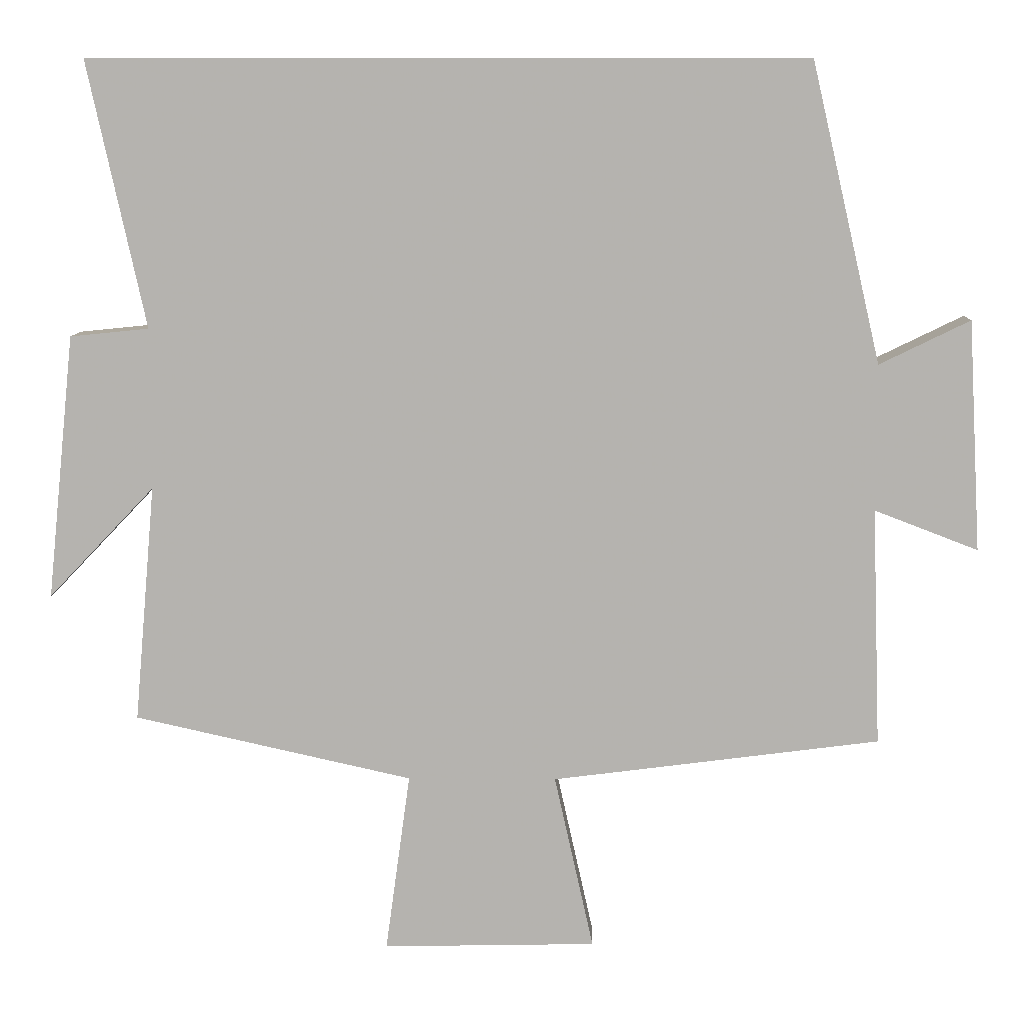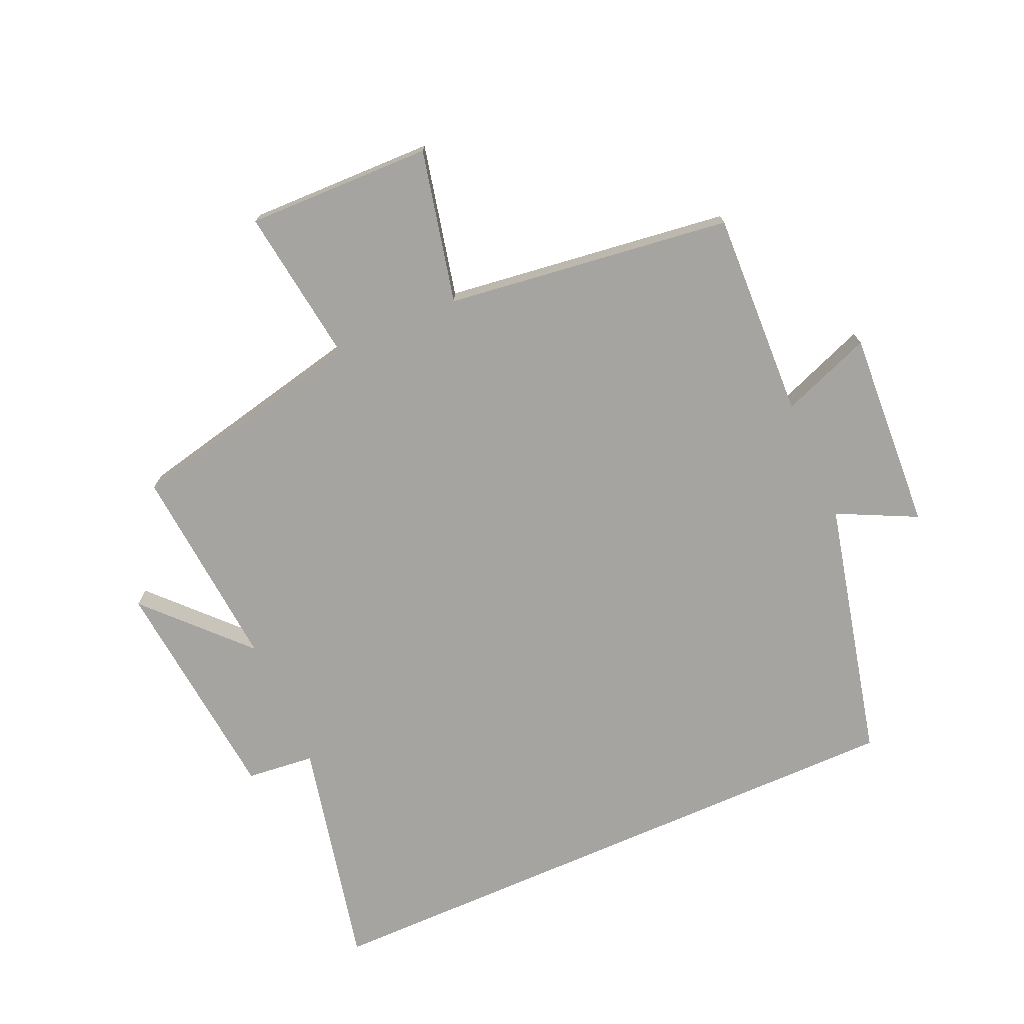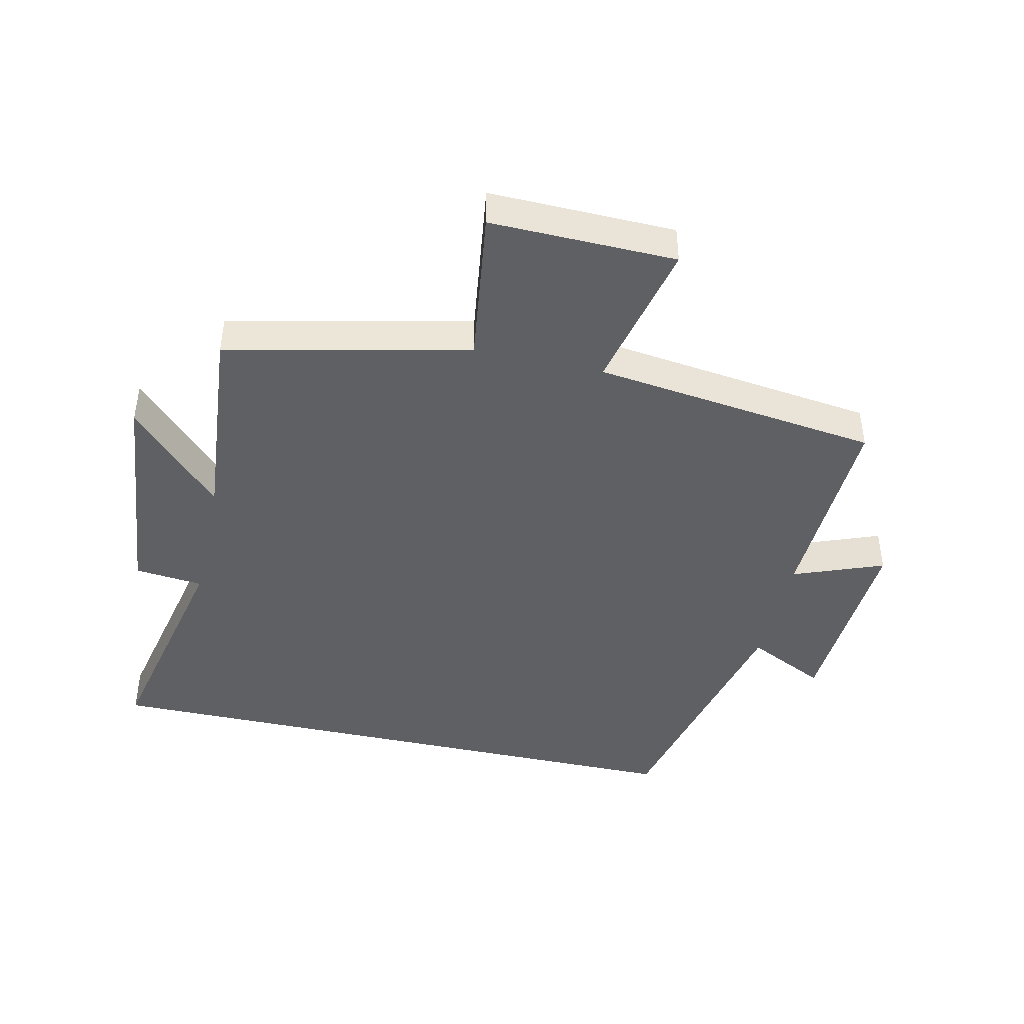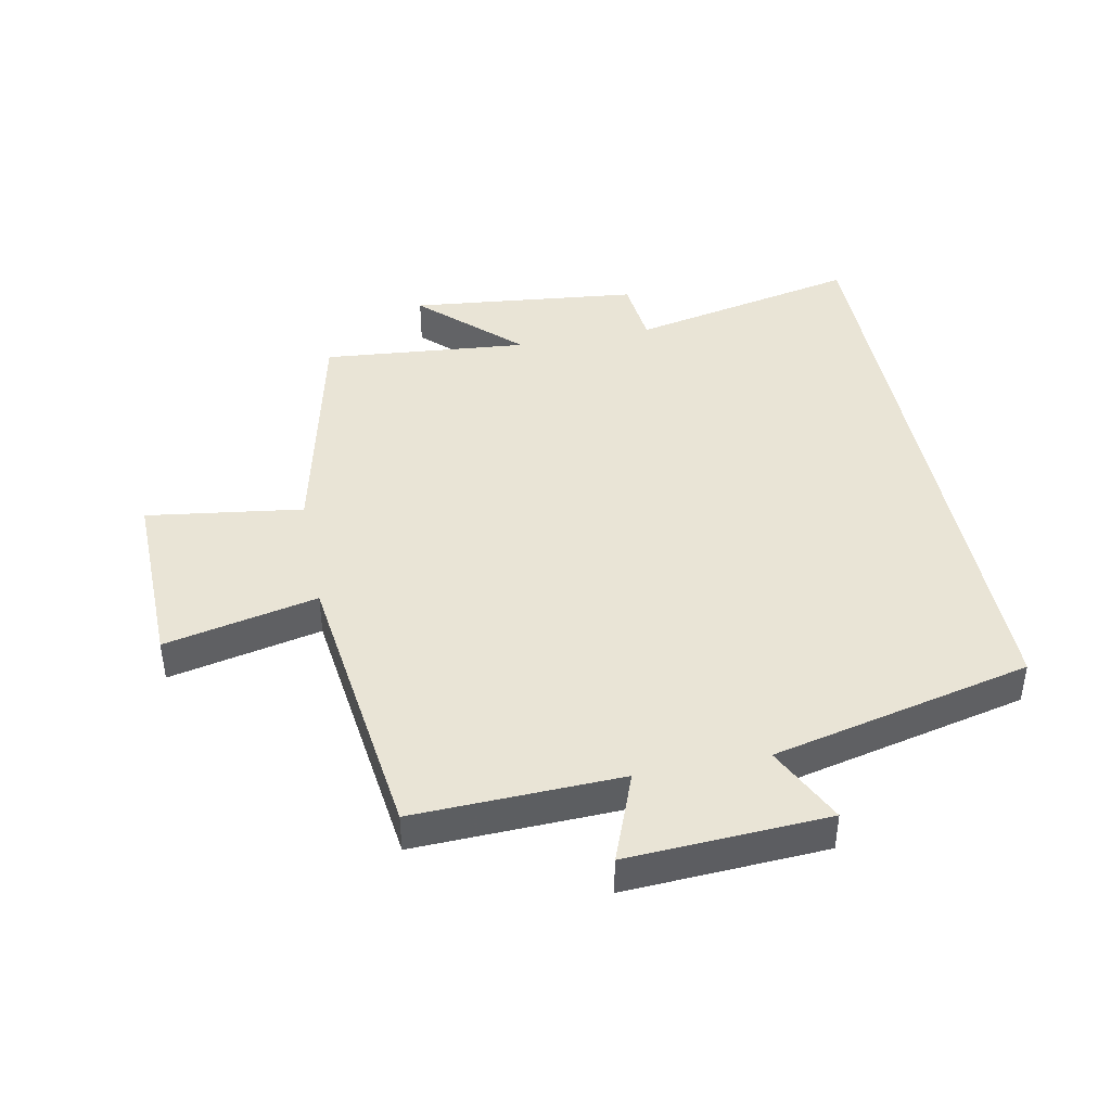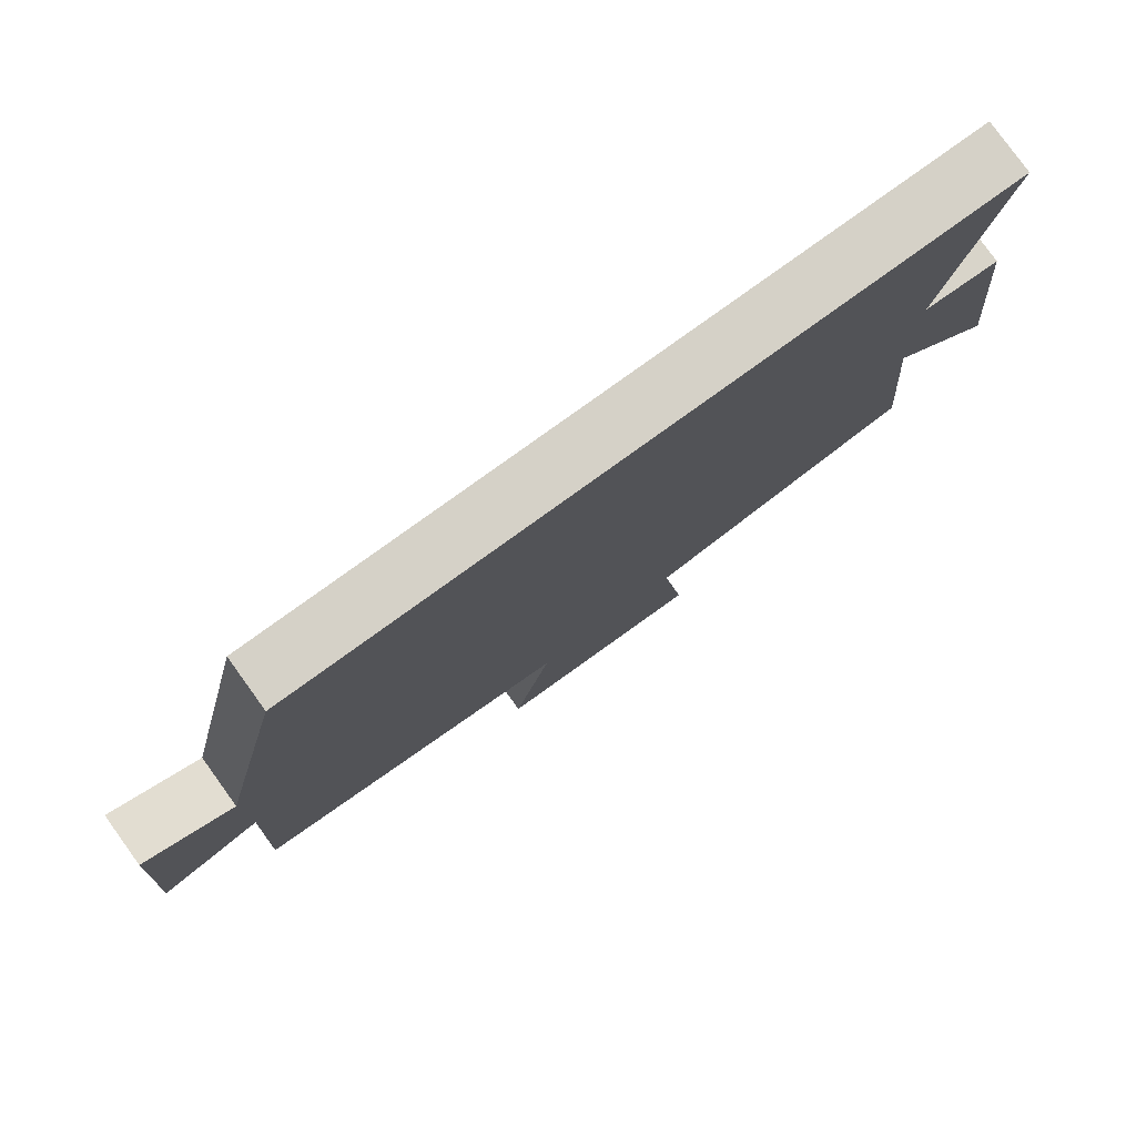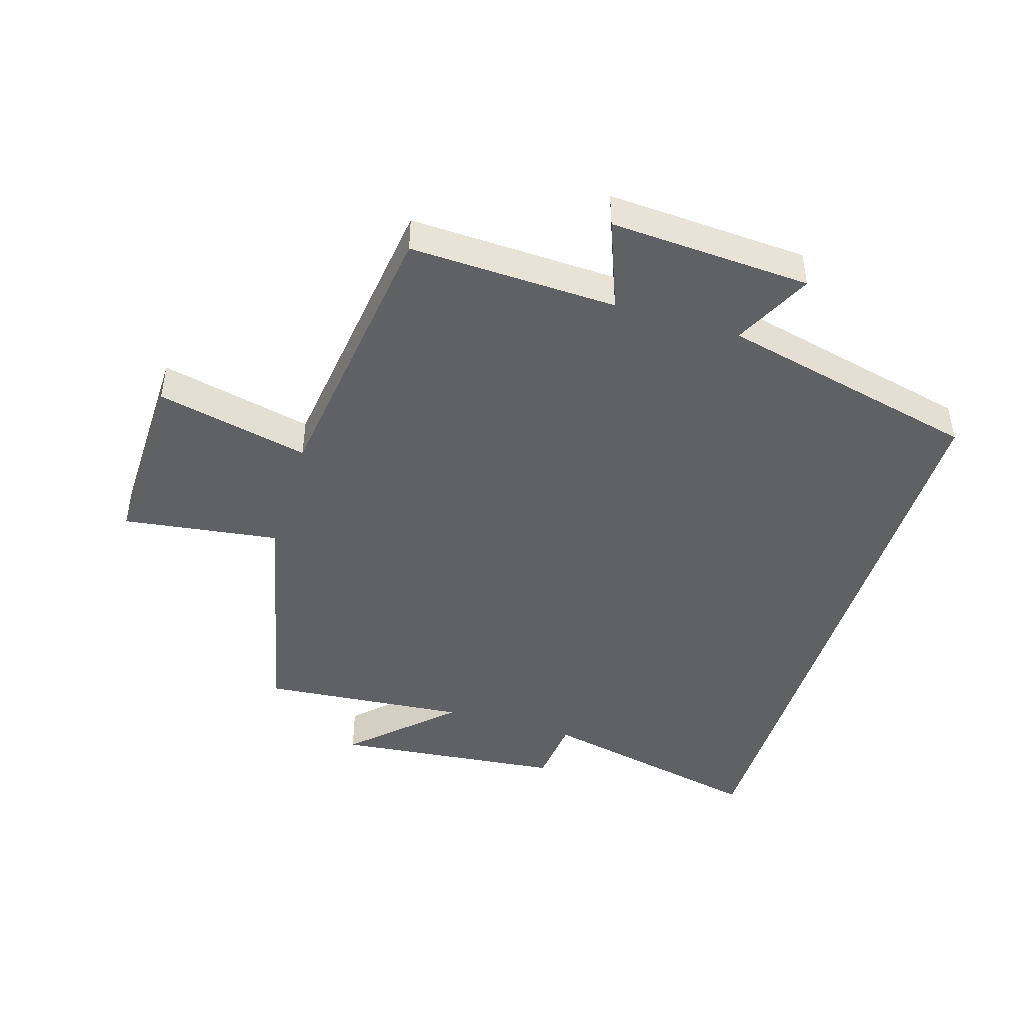
<metadata>
{"format":"obj","ext":"obj","renderer":"f3d","projection":"perspective","resolution":1024,"background":"white","views":[{"elev":9.5,"azim":-178.6,"up":"+Z"},{"elev":-73.5,"azim":-156.3,"up":"+Y"},{"elev":-43.7,"azim":167.4,"up":"+Y"},{"elev":42.7,"azim":-101.1,"up":"+Y"},{"elev":79.4,"azim":-35.8,"up":"+Z"},{"elev":-45.4,"azim":-107.1,"up":"+Y"}]}
</metadata>
<code>
v 0.529 0.07 -0.414
v 0.146 0.07 -0.5
v 0.18 0.07 -0.748
v -0.114 0.07 -0.742
v -0.06 0.07 -0.5
v -0.512 0.07 -0.442
v -0.5 0.07 -0.114
v -0.643 0.07 -0.169
v -0.625 0.07 0.149
v -0.5 0.07 0.088
v -0.404 0.07 0.5
v 0.579 0.07 0.5
v 0.5 0.07 0.135
v 0.608 0.07 0.124
v 0.646 0.07 -0.24
v 0.5 0.07 -0.087
v 0.529 0 -0.414
v 0.146 0 -0.5
v 0.18 0 -0.748
v -0.114 0 -0.742
v -0.06 0 -0.5
v -0.512 0 -0.442
v -0.5 0 -0.114
v -0.643 0 -0.169
v -0.625 0 0.149
v -0.5 0 0.088
v -0.404 0 0.5
v 0.579 0 0.5
v 0.5 0 0.135
v 0.608 0 0.124
v 0.646 0 -0.24
v 0.5 0 -0.087
f 13 14 15 16
f 10 11 12 13
f 10 13 16
f 7 8 9 10
f 7 10 16 1
f 5 6 7 1
f 2 3 4 5
f 1 2 5
f 32 31 30 29
f 29 28 27 26
f 32 29 26
f 26 25 24 23
f 17 32 26 23
f 17 23 22 21
f 21 20 19 18
f 21 18 17
f 1 17 18 2
f 2 18 19 3
f 3 19 20 4
f 4 20 21 5
f 5 21 22 6
f 6 22 23 7
f 7 23 24 8
f 8 24 25 9
f 9 25 26 10
f 10 26 27 11
f 11 27 28 12
f 12 28 29 13
f 13 29 30 14
f 14 30 31 15
f 15 31 32 16
f 16 32 17 1

</code>
